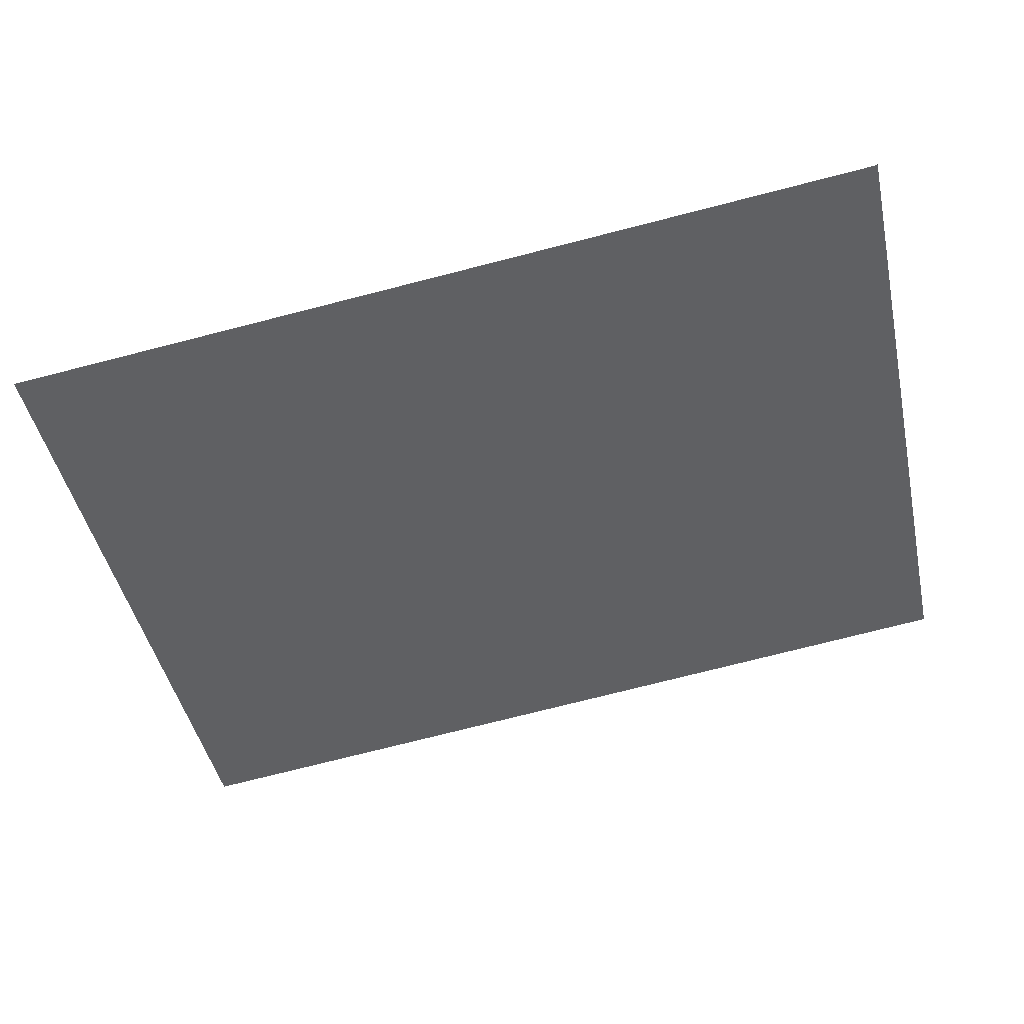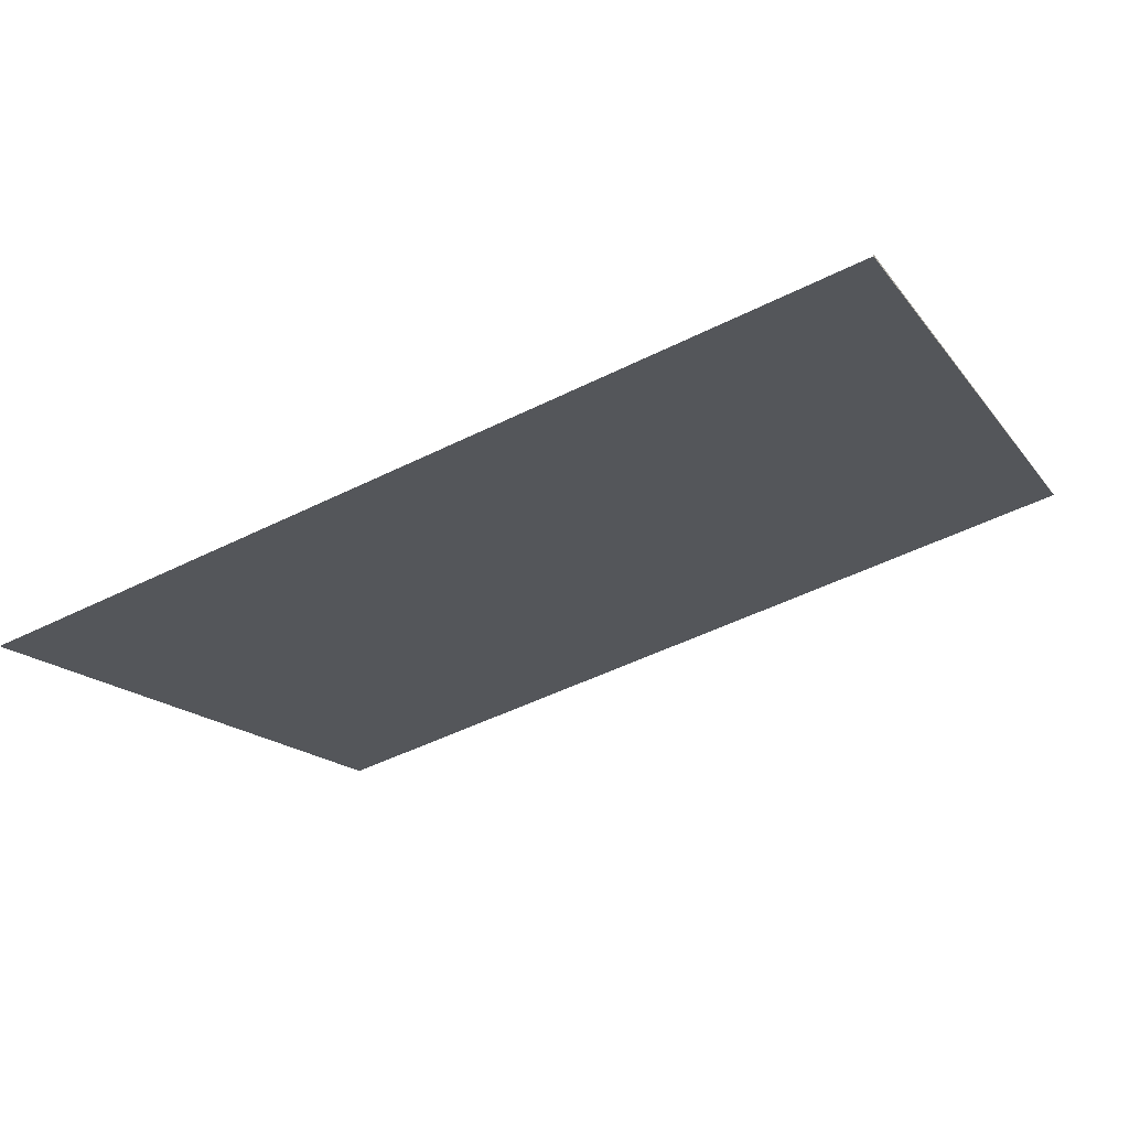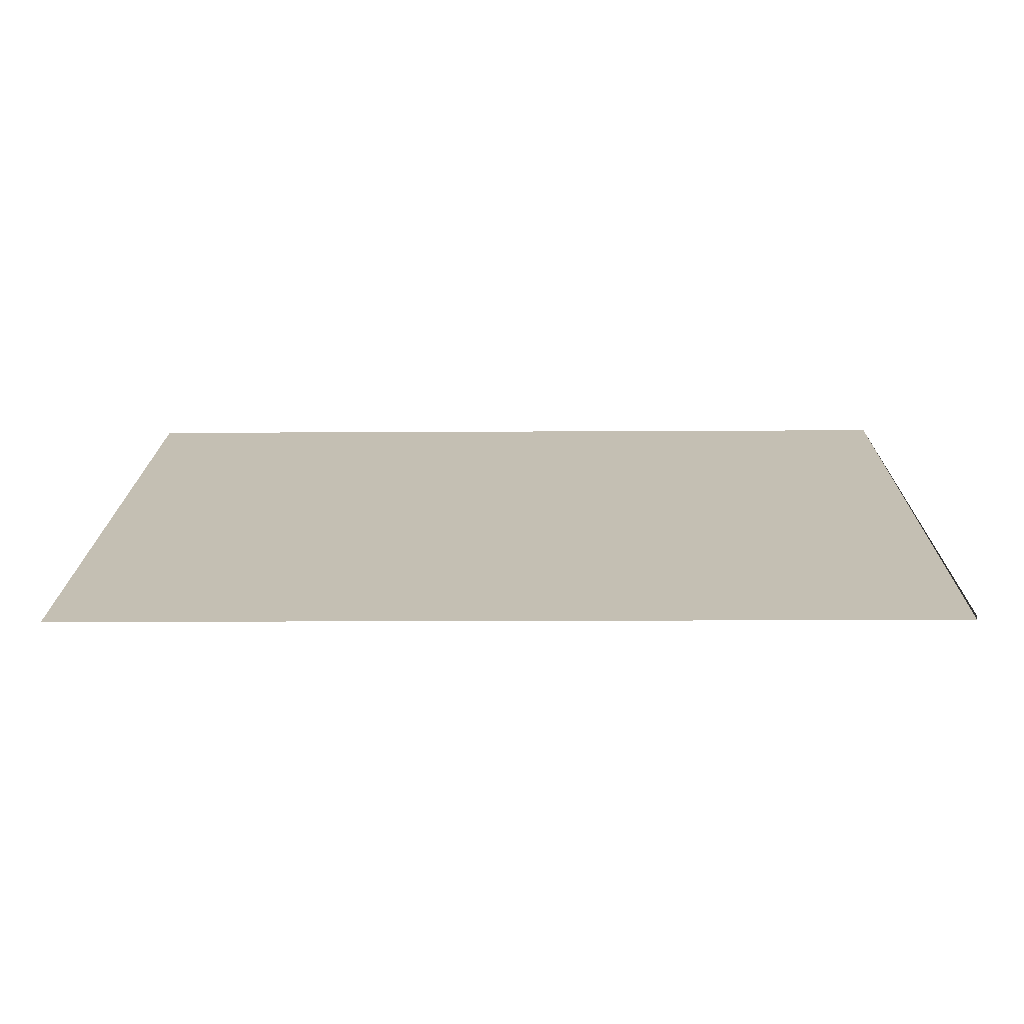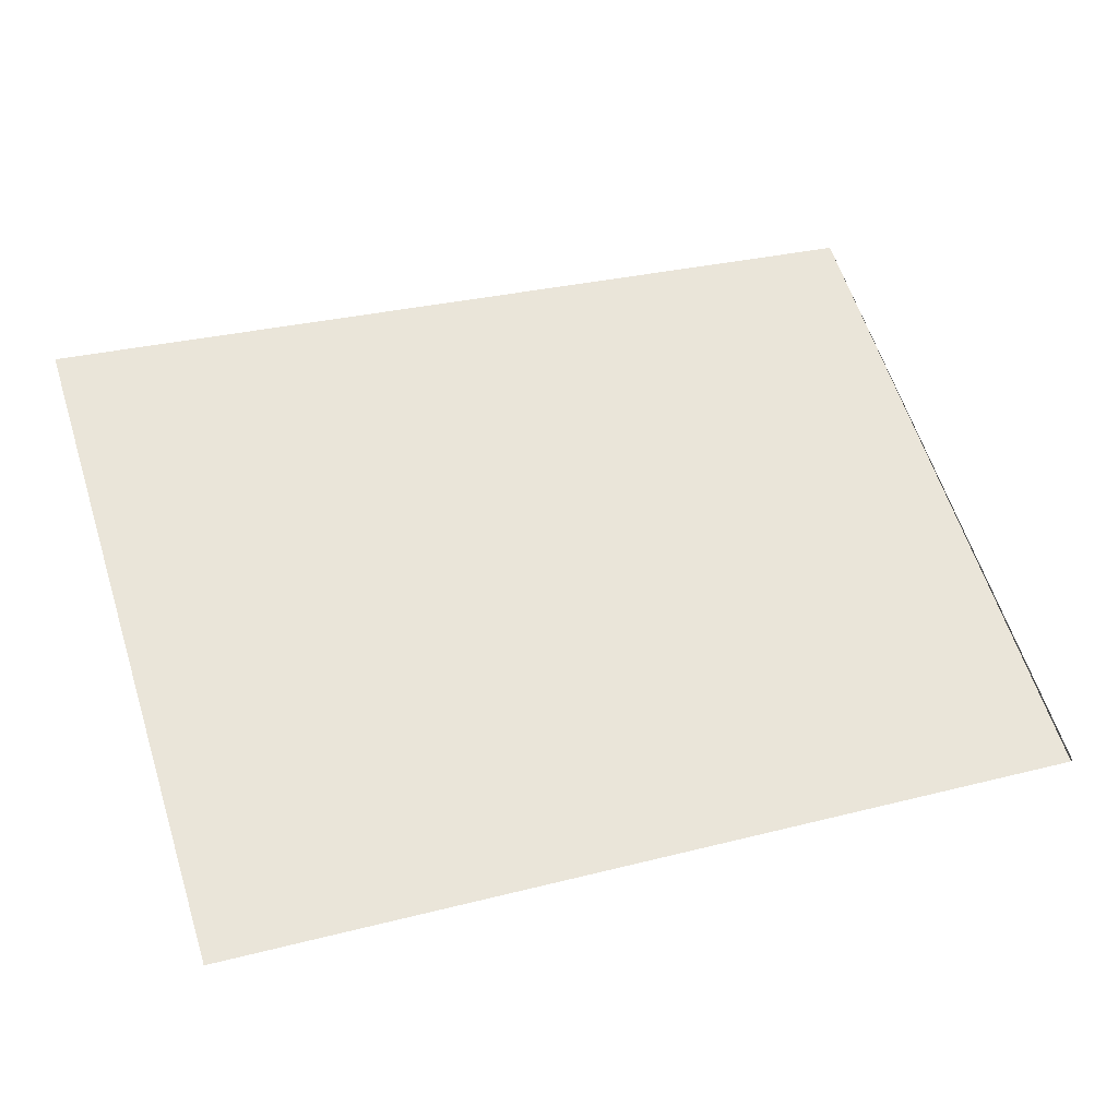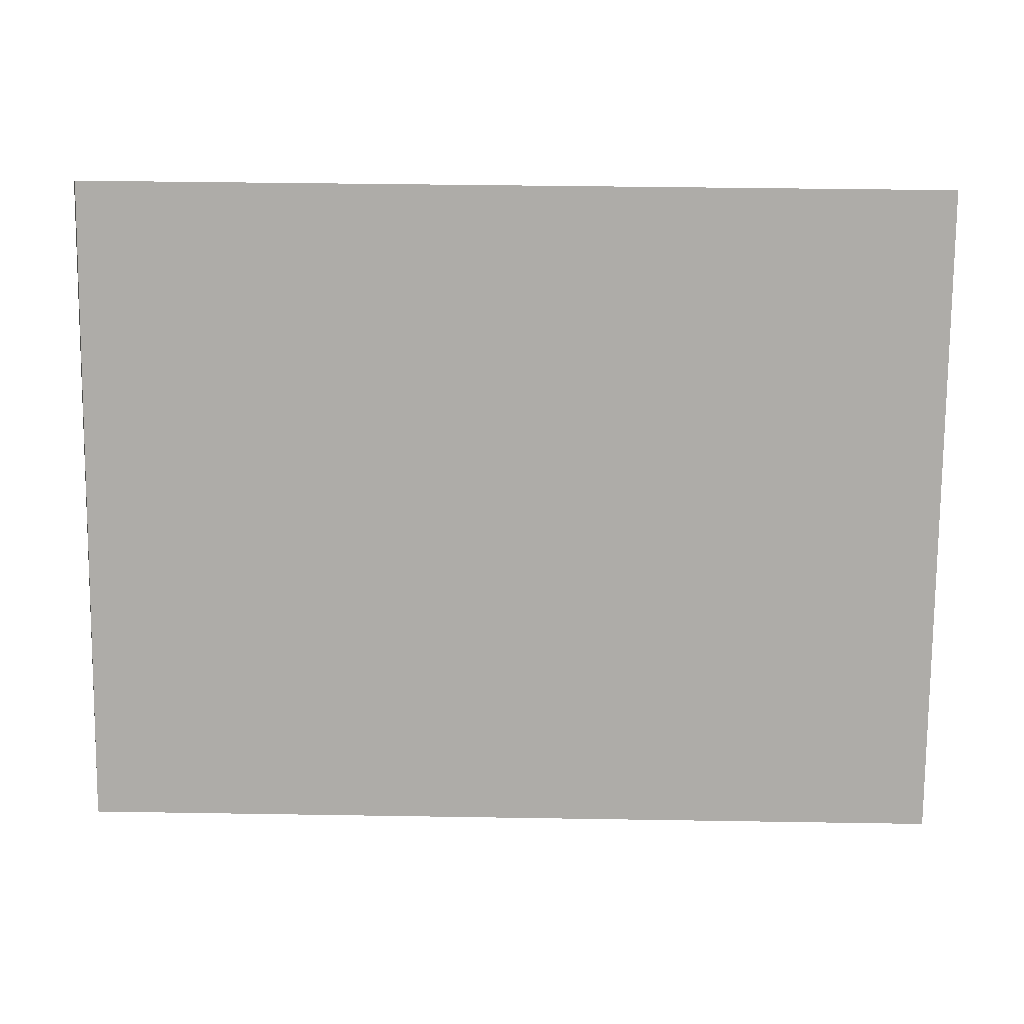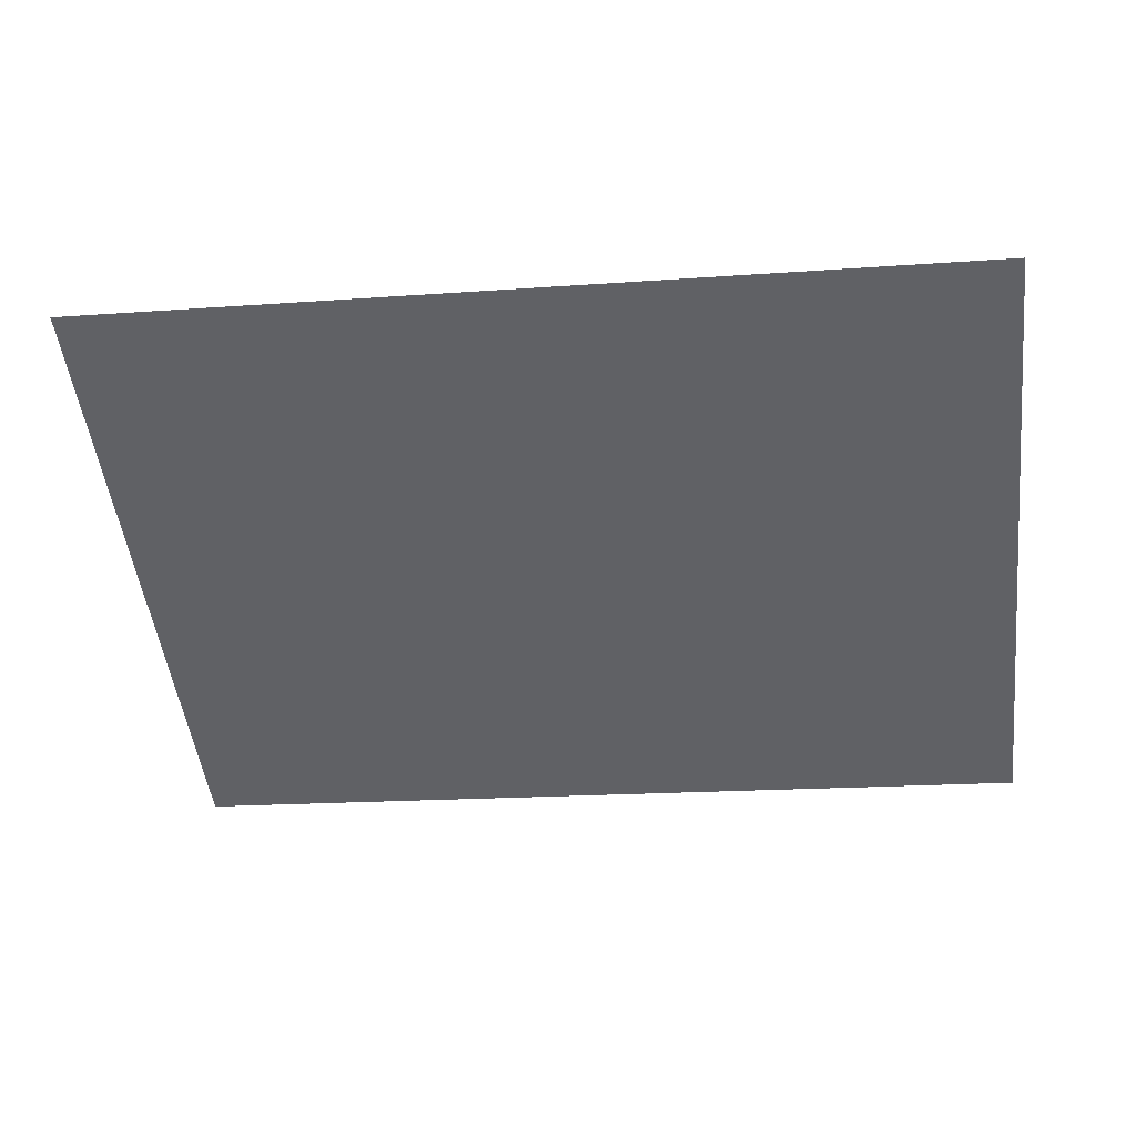
<metadata>
{"format":"obj","ext":"obj","renderer":"f3d","projection":"perspective","resolution":1024,"background":"white","views":[{"elev":-76.4,"azim":-165.8,"up":"+Z"},{"elev":-49.8,"azim":-151.3,"up":"+Z"},{"elev":-12.2,"azim":-179.1,"up":"+Z"},{"elev":29.8,"azim":159.5,"up":"+Z"},{"elev":42.9,"azim":1.1,"up":"+Y"},{"elev":-18.4,"azim":7.9,"up":"+Z"}]}
</metadata>
<code>
v -0.4958 0.5457 -0.5924
v 0.4732 -0.09365 -0.2276
v 0.4732 0.5438 -0.5956
v -0.4958 -0.09365 -0.2276
v -0.4958 0.5438 -0.5956
f 2 4 3
f 1 4 5
f 5 4 1
f 5 3 4
f 3 4 2
f 4 3 5

</code>
